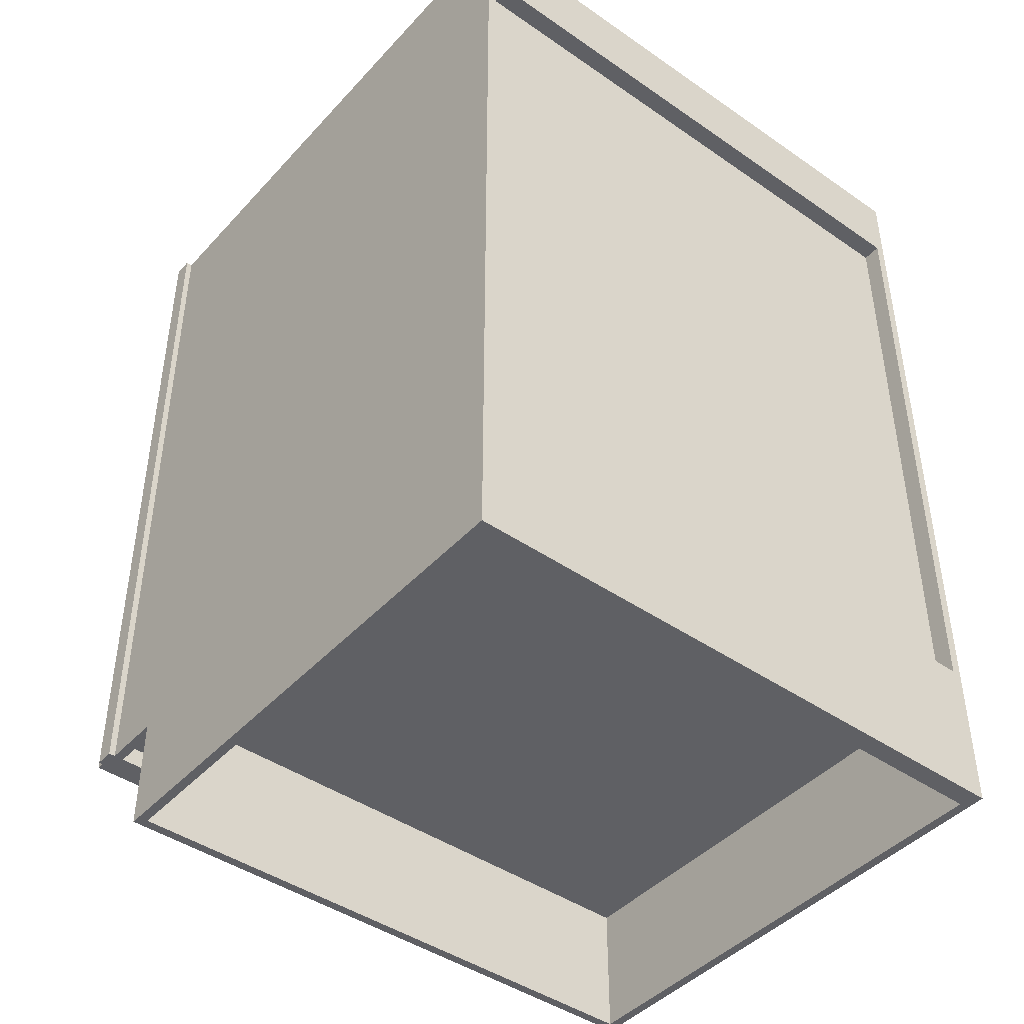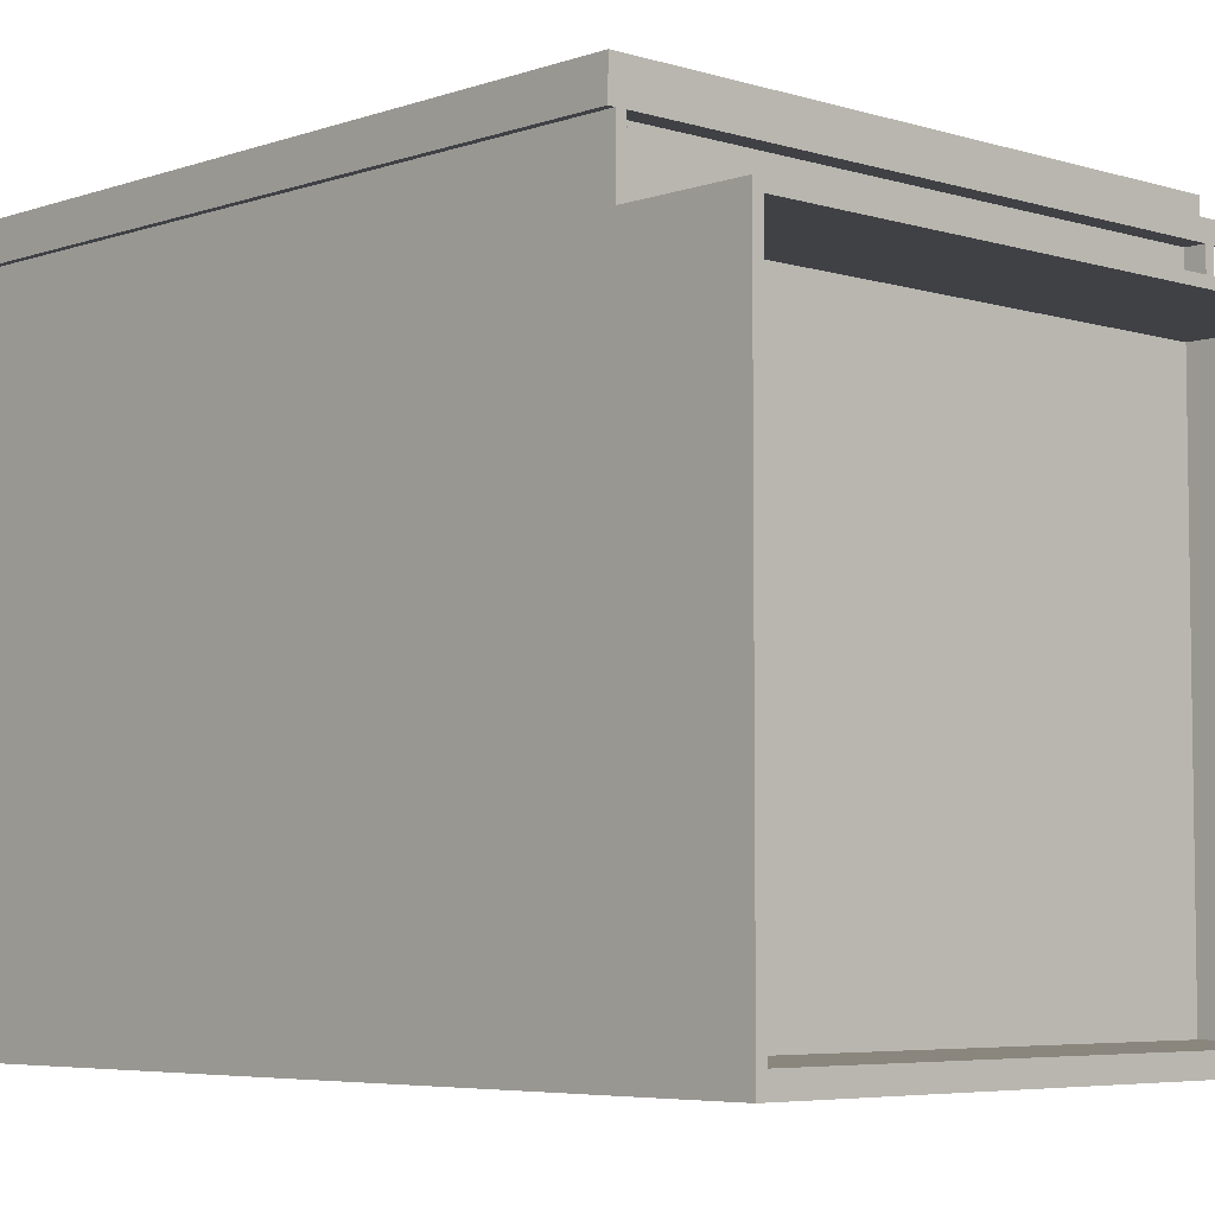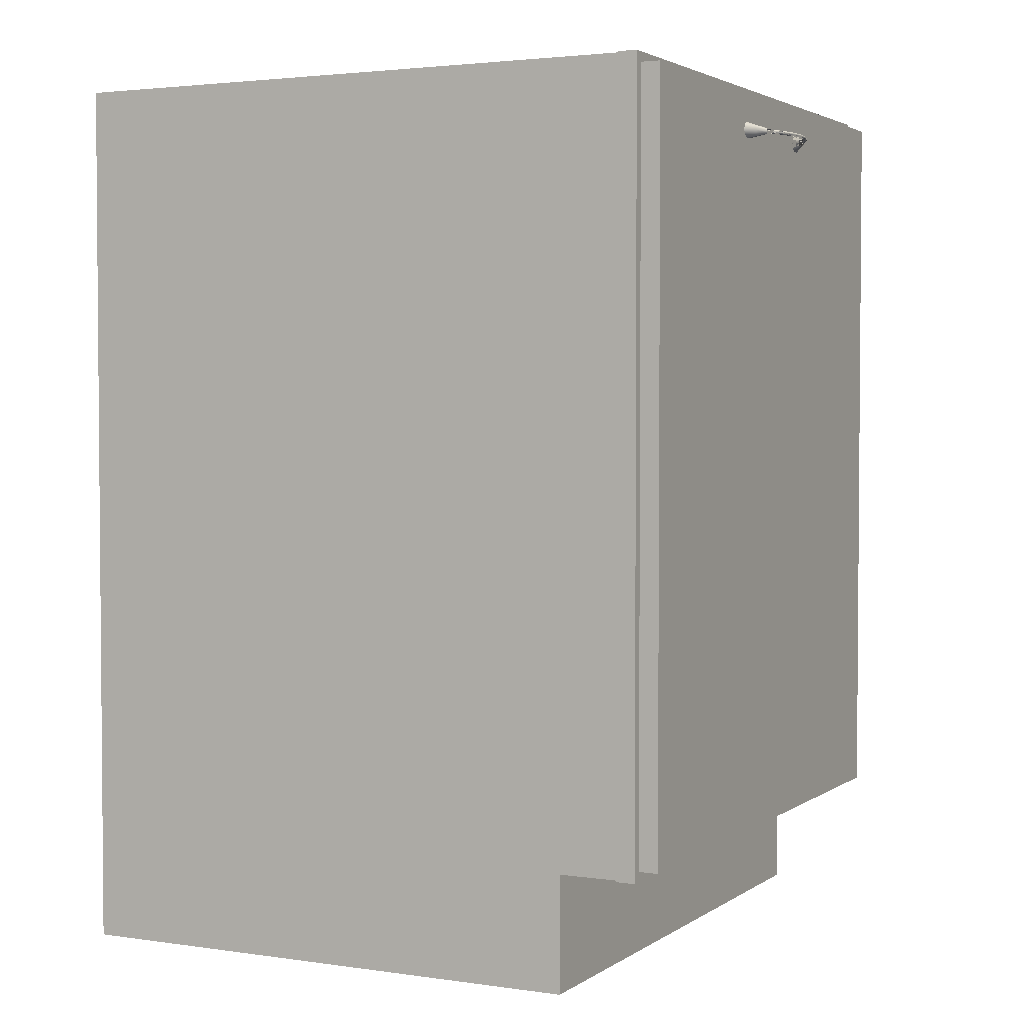
<metadata>
{"format":"obj","ext":"obj","renderer":"f3d","projection":"perspective","resolution":1024,"background":"white","views":[{"elev":-44.0,"azim":141.0,"up":"+Y"},{"elev":-5.5,"azim":-43.3,"up":"+Z"},{"elev":2.8,"azim":-63.3,"up":"+Y"}]}
</metadata>
<code>
v 0.4856 0.7531 0.4455
v 0.4856 0.7531 0.3476
v 0.4702 0.7531 0.4455
v 0.4856 -0.4834 0.4455
v 0.4702 0.7531 0.3476
v 0.4856 -0.4834 0.3476
v 0.4702 -0.4834 0.3476
v 0.4702 -0.4834 0.4455
v 0.4959 -0.4834 0.4455
v 0.4341 -0.4834 0.4764
v 0.4341 -0.4834 0.4455
v 0.4959 -0.4834 0.4764
v 0.4341 0.7531 0.4455
v 0.4959 0.7531 0.4764
v 0.4341 0.7531 0.4764
v 0.4959 0.7531 0.4455
v 0.4341 0.7531 0.4764
v -0.4314 0.6912 0.4764
v 0.4341 0.6912 0.4764
v -0.4314 0.7531 0.4764
v 0.4341 0.6912 0.4455
v -0.4314 0.7531 0.4455
v -0.4314 0.6912 0.4455
v 0.4341 0.7531 0.4455
v 0.4856 -0.6689 -0.5127
v 0.4702 -0.6689 -0.5127
v 0.4856 -0.4834 -0.5127
v 0.4856 -0.6689 0.3476
v 0.4702 -0.4834 -0.5127
v 0.4702 -0.6689 0.3476
v 0.4702 -0.4834 0.3476
v 0.4856 -0.4834 0.3476
v -0.483 0.7531 -0.5127
v -0.4675 -0.4834 -0.5127
v -0.483 -0.4834 -0.5127
v -0.4675 0.7531 -0.5127
v -0.483 -0.4834 0.3476
v -0.4675 0.7531 0.3476
v -0.483 0.7531 0.3476
v -0.4675 -0.4834 0.3476
v 0.08615 0.6788 0.5253
v 0.09083 0.6758 0.5163
v 0.08551 0.6758 0.5246
v 0.09298 0.6811 0.5166
v 0.09298 0.6705 0.5166
v 0.0916 0.6788 0.531
v 0.09774 0.6786 0.5074
v 0.08783 0.6806 0.5271
v 0.09854 0.6712 0.5074
v 0.08615 0.6728 0.5253
v 0.09224 0.6758 0.5317
v 0.08991 0.6806 0.5292
v 0.09973 0.6831 0.5074
v 0.09652 0.6758 0.5074
v 0.0986 0.6843 0.5174
v 0.09973 0.6684 0.5074
v 0.08783 0.6709 0.5271
v 0.1112 0.6811 0.5192
v 0.1055 0.6843 0.5184
v 0.0986 0.6672 0.5174
v 0.0916 0.6728 0.531
v 0.1133 0.6758 0.5195
v 0.1021 0.6845 0.5074
v 0.1021 0.6671 0.5074
v 0.08991 0.6709 0.5292
v 0.1305 0.6838 0.5074
v 0.1344 0.6758 0.5074
v 0.1086 0.6882 0.5074
v 0.1086 0.6634 0.5074
v 0.1055 0.6672 0.5184
v 0.1112 0.6705 0.5192
v 0.1206 0.6886 0.5074
v 0.1305 0.6677 0.5074
v 0.1206 0.663 0.5074
v 0.4702 -0.4319 0.4455
v -0.4675 -0.4319 -0.4715
v -0.4675 -0.4319 0.4455
v 0.4702 -0.4319 -0.4715
v -0.4675 -0.4525 0.4455
v 0.4702 -0.4525 -0.4715
v -0.4675 -0.4525 -0.4715
v 0.4702 -0.4525 0.4455
v -0.4314 -0.4834 0.4455
v -0.4933 -0.4834 0.4764
v -0.4933 -0.4834 0.4455
v -0.4314 -0.4834 0.4764
v -0.4933 0.7531 0.4455
v -0.4314 0.7531 0.4764
v -0.4933 0.7531 0.4764
v -0.4314 0.7531 0.4455
v -0.483 -0.4834 -0.5127
v -0.4675 -0.6689 -0.5127
v -0.483 -0.6689 -0.5127
v -0.4675 -0.4834 -0.5127
v -0.483 -0.6689 0.3476
v -0.4675 -0.4834 0.3476
v -0.4675 -0.6689 0.3476
v -0.483 -0.4834 0.3476
v -0.02528 0.6742 0.5494
v -0.05154 0.673 0.5439
v -0.05115 0.6742 0.5427
v -0.02548 0.673 0.5505
v -0.07612 0.673 0.5329
v -0.051 0.6758 0.5423
v 0.001327 0.6742 0.5516
v -0.05208 0.6725 0.5454
v -0.07554 0.6742 0.5319
v -0.0769 0.6725 0.5343
v -0.02521 0.6758 0.5489
v -0.07533 0.6758 0.5315
v 0.001327 0.673 0.5528
v -0.02575 0.6725 0.5522
v -0.0842 0.673 0.5275
v -0.0851 0.6725 0.5289
v -0.02528 0.6774 0.5494
v -0.05115 0.6774 0.5427
v 0.02814 0.673 0.5505
v 0.001327 0.6758 0.5512
v -0.05261 0.673 0.5469
v -0.07769 0.673 0.5358
v -0.08508 0.673 0.527
v -0.08622 0.6725 0.5282
v -0.0833 0.6758 0.5262
v -0.08736 0.673 0.5293
v 0.001327 0.6774 0.5516
v -0.07554 0.6774 0.5319
v 0.02794 0.6742 0.5494
v 0.02841 0.6725 0.5522
v 0.001327 0.6725 0.5544
v 0.02786 0.6758 0.5489
v -0.02602 0.673 0.5538
v -0.086 0.673 0.5303
v -0.08354 0.6742 0.5266
v -0.05154 0.6786 0.5439
v -0.02548 0.6786 0.5505
v -0.07612 0.6786 0.5329
v 0.05419 0.673 0.5439
v 0.05473 0.6725 0.5454
v 0.02794 0.6774 0.5494
v -0.053 0.6742 0.5481
v -0.07826 0.6742 0.5368
v -0.08665 0.6742 0.5312
v -0.08424 0.6742 0.5261
v -0.08394 0.6758 0.5258
v -0.08354 0.6774 0.5266
v -0.08819 0.6742 0.5302
v 0.001327 0.6786 0.5528
v -0.0842 0.6786 0.5275
v 0.05366 0.6758 0.5423
v 0.0538 0.6742 0.5427
v 0.02868 0.673 0.5538
v 0.05526 0.673 0.5469
v 0.001327 0.673 0.5561
v 0.02814 0.6786 0.5505
v -0.02622 0.6742 0.5549
v -0.08508 0.6786 0.527
v -0.05208 0.679 0.5454
v -0.0769 0.679 0.5343
v -0.02575 0.679 0.5522
v -0.08622 0.679 0.5282
v 0.07877 0.673 0.5329
v 0.07956 0.6725 0.5343
v 0.08034 0.673 0.5358
v 0.05419 0.6786 0.5439
v 0.0538 0.6774 0.5427
v -0.0263 0.6758 0.5554
v -0.05315 0.6758 0.5485
v -0.07847 0.6758 0.5372
v -0.08689 0.6758 0.5316
v -0.08424 0.6774 0.5261
v -0.0851 0.679 0.5289
v 0.001327 0.679 0.5544
v 0.02841 0.679 0.5522
v 0.07798 0.6758 0.5315
v 0.0782 0.6742 0.5319
v 0.02888 0.6742 0.5549
v 0.05566 0.6742 0.5481
v 0.08091 0.6742 0.5368
v 0.001327 0.6742 0.5572
v 0.05473 0.679 0.5454
v 0.001327 0.6758 0.5577
v -0.0885 0.6758 0.5305
v -0.05261 0.6786 0.5469
v -0.07769 0.6786 0.5358
v -0.08736 0.6786 0.5293
v -0.02602 0.6786 0.5538
v 0.08773 0.673 0.527
v 0.08887 0.6725 0.5282
v 0.09001 0.673 0.5293
v 0.09084 0.6742 0.5302
v 0.07877 0.6786 0.5329
v 0.07956 0.679 0.5343
v 0.0782 0.6774 0.5319
v -0.053 0.6774 0.5481
v -0.02622 0.6774 0.5549
v -0.07826 0.6774 0.5368
v -0.08665 0.6774 0.5312
v -0.08819 0.6774 0.5302
v -0.086 0.6786 0.5303
v 0.001327 0.6786 0.5561
v 0.02868 0.6786 0.5538
v 0.05526 0.6786 0.5469
v 0.08659 0.6758 0.5258
v 0.0869 0.6742 0.5261
v 0.02895 0.6758 0.5554
v 0.0558 0.6758 0.5485
v 0.08112 0.6758 0.5372
v 0.08034 0.6786 0.5358
v 0.001327 0.6774 0.5572
v 0.09115 0.6758 0.5305
v 0.08773 0.6786 0.527
v 0.08887 0.679 0.5282
v 0.09001 0.6786 0.5293
v 0.0869 0.6774 0.5261
v 0.02888 0.6774 0.5549
v 0.05566 0.6774 0.5481
v 0.08091 0.6774 0.5368
v 0.09084 0.6774 0.5302
v -0.4675 -0.4268 -0.4818
v 0.4702 -0.4268 -0.5127
v -0.4675 -0.4268 -0.5127
v 0.4702 -0.4268 -0.4818
v 0.4702 -0.6689 -0.5127
v -0.4675 -0.6689 -0.5127
v -0.4675 -0.6689 -0.4818
v 0.4702 -0.6689 -0.4818
v 0.3465 0.7221 -0.4818
v 0.4702 0.7221 -0.3582
v 0.4702 0.7221 -0.4818
v 0.4702 0.7015 -0.3582
v 0.4702 0.7015 -0.4818
v 0.3465 0.7015 -0.4818
v -0.4675 0.7221 -0.3582
v -0.3439 0.7221 -0.4818
v -0.4675 0.7221 -0.4818
v -0.3439 0.7015 -0.4818
v -0.4675 0.7015 -0.4818
v -0.4675 0.7015 -0.3582
v 0.4702 0.7221 0.3219
v 0.3465 0.7221 0.4455
v 0.4702 0.7221 0.4455
v 0.3465 0.7015 0.4455
v 0.4702 0.7015 0.4455
v 0.4702 0.7015 0.3219
v -0.2202 -0.4268 -0.4818
v -0.4675 -0.4268 -0.4818
v -0.2202 -0.2598 -0.4818
v -0.4675 -0.2598 -0.4818
v 0.4702 -0.4525 0.3476
v -0.4675 -0.6689 0.3476
v 0.4702 -0.6689 0.3476
v -0.4675 -0.4525 0.3476
v 0.4702 -0.6689 0.3322
v -0.4675 -0.4525 0.3322
v -0.4675 -0.6689 0.3322
v 0.4702 -0.4525 0.3322
v -0.3439 0.7221 0.4455
v -0.4675 0.7221 0.3219
v -0.4675 0.7221 0.4455
v -0.4675 0.7015 0.3219
v -0.4675 0.7015 0.4455
v -0.3439 0.7015 0.4455
v -0.08285 0.6758 0.5246
v -0.09032 0.6705 0.5166
v -0.08818 0.6758 0.5163
v -0.0835 0.6728 0.5253
v -0.09589 0.6712 0.5074
v -0.0835 0.6788 0.5253
v -0.08959 0.6758 0.5317
v -0.08518 0.6709 0.5271
v -0.09707 0.6684 0.5074
v -0.09387 0.6758 0.5074
v -0.08894 0.6788 0.531
v -0.09032 0.6811 0.5166
v -0.08894 0.6728 0.531
v -0.09594 0.6672 0.5174
v -0.09508 0.6786 0.5074
v -0.08726 0.6806 0.5292
v -0.08518 0.6806 0.5271
v -0.1107 0.6758 0.5195
v -0.1085 0.6811 0.5192
v -0.08726 0.6709 0.5292
v -0.09943 0.6671 0.5074
v -0.09707 0.6831 0.5074
v -0.1029 0.6843 0.5184
v -0.09594 0.6843 0.5174
v -0.1085 0.6705 0.5192
v -0.1029 0.6672 0.5184
v -0.106 0.6634 0.5074
v -0.1317 0.6758 0.5074
v -0.1279 0.6838 0.5074
v -0.09943 0.6845 0.5074
v -0.106 0.6882 0.5074
v -0.1279 0.6677 0.5074
v -0.1179 0.6886 0.5074
v -0.1179 0.663 0.5074
v 0.4805 -0.468 0.4764
v 0.4805 0.7376 0.5074
v 0.4805 -0.468 0.5074
v 0.4805 0.7376 0.4764
v -0.4778 -0.468 0.5074
v -0.4778 0.7376 0.4764
v -0.4778 0.7376 0.5074
v -0.4778 -0.468 0.4764
v 0.4341 -0.4216 0.4764
v -0.4314 -0.4834 0.4764
v 0.4341 -0.4834 0.4764
v -0.4314 -0.4216 0.4764
v 0.4341 -0.4834 0.4455
v -0.4314 -0.4216 0.4455
v -0.4314 -0.4834 0.4455
v 0.4341 -0.4216 0.4455
v -0.4675 0.7015 -0.4818
v 0.4702 -0.4525 -0.4818
v -0.4675 -0.4525 -0.4818
v 0.4702 0.7015 -0.4818
v -0.4675 -0.4525 -0.4715
v 0.4702 0.7015 -0.4715
v 0.4702 -0.4525 -0.4715
v -0.4675 0.7015 -0.4715
v 0.4856 -0.4834 -0.5127
v 0.4702 -0.4834 -0.5127
v 0.4856 0.7531 -0.5127
v 0.4702 0.7531 -0.5127
v 0.4856 -0.4834 0.3476
v 0.4702 0.7531 0.3476
v 0.4856 0.7531 0.3476
v 0.4702 -0.4834 0.3476
v -0.4675 0.7531 0.4455
v -0.483 0.7531 0.3476
v -0.483 0.7531 0.4455
v -0.4675 0.7531 0.3476
v -0.483 -0.4834 0.4455
v -0.4675 -0.4834 0.3476
v -0.483 -0.4834 0.3476
v -0.4675 -0.4834 0.4455
v -0.4675 0.7531 -0.5127
v 0.4702 0.6294 -0.5127
v -0.4675 0.6294 -0.5127
v 0.4702 0.7531 -0.5127
v -0.4675 0.6294 -0.4818
v 0.4702 0.7531 -0.4818
v 0.4702 0.6294 -0.4818
v -0.4675 0.7531 -0.4818
v -0.4675 0.7015 -0.4818
v 0.4702 0.7015 -0.4818
f 1 2 3
f 5 3 2
f 5 7 3
f 6 4 7
f 8 3 7
f 8 7 4
f 3 2 1
f 2 4 1
f 2 3 5
f 4 2 6
f 3 7 5
f 7 4 6
f 7 3 8
f 4 7 8
f 1 4 2
f 6 2 4
f 9 10 11
f 10 9 12
f 13 9 11
f 9 13 16
f 14 13 15
f 13 14 16
f 11 10 9
f 12 9 10
f 11 13 10
f 11 9 13
f 12 14 9
f 12 10 14
f 15 10 13
f 16 13 9
f 16 9 14
f 15 14 10
f 15 13 14
f 16 14 13
f 10 13 11
f 9 14 12
f 14 10 12
f 13 10 15
f 14 9 16
f 10 14 15
f 17 18 19
f 18 17 20
f 17 22 20
f 22 17 24
f 19 18 17
f 20 17 18
f 20 22 17
f 24 17 22
f 23 21 22
f 24 22 21
f 22 21 23
f 21 22 24
f 25 26 27
f 25 28 26
f 29 27 26
f 30 26 28
f 29 26 31
f 30 31 26
f 27 26 25
f 26 28 25
f 28 27 25
f 28 26 30
f 31 26 29
f 27 28 32
f 26 31 30
f 31 28 30
f 28 31 32
f 25 27 28
f 32 28 27
f 30 28 31
f 32 31 28
f 33 34 35
f 34 33 36
f 33 38 36
f 38 34 36
f 38 33 39
f 34 38 40
f 35 34 33
f 36 33 34
f 35 33 37
f 36 38 33
f 36 34 38
f 39 37 33
f 39 33 38
f 40 38 34
f 37 33 35
f 33 37 39
f 44 42 41
f 47 54 42
f 48 55 44
f 58 46 51
f 46 59 52
f 55 53 44
f 52 55 48
f 60 45 56
f 57 45 60
f 46 58 59
f 62 58 51
f 52 59 55
f 60 56 64
f 61 57 65
f 58 66 59
f 67 58 62
f 55 68 63
f 60 64 69
f 61 65 70
f 65 60 70
f 62 61 71
f 67 66 58
f 66 72 59
f 67 62 71
f 59 72 68
f 61 70 71
f 67 71 73
f 70 69 74
f 73 70 74
f 41 42 44
f 45 42 43
f 41 46 43
f 44 55 48
f 48 55 52
f 60 45 57
f 51 61 50
f 59 58 46
f 51 58 62
f 55 59 52
f 53 63 55
f 61 51 62
f 59 66 58
f 62 58 67
f 55 68 59
f 63 68 55
f 71 61 62
f 58 66 67
f 59 72 66
f 71 62 67
f 68 72 59
f 69 60 70
f 71 70 61
f 73 71 67
f 74 69 70
f 73 70 71
f 74 70 73
f 75 76 77
f 76 75 78
f 80 79 81
f 81 79 80
f 79 80 82
f 82 80 79
f 77 76 75
f 78 75 76
f 83 84 85
f 84 83 86
f 87 83 85
f 83 87 90
f 88 87 89
f 87 88 90
f 85 84 83
f 86 83 84
f 85 87 84
f 85 83 87
f 86 88 83
f 86 84 88
f 89 84 87
f 90 87 83
f 90 83 88
f 89 88 84
f 89 87 88
f 90 88 87
f 84 87 85
f 83 88 86
f 88 84 86
f 87 84 89
f 88 83 90
f 84 88 89
f 91 92 93
f 92 91 94
f 92 95 93
f 96 92 94
f 95 92 97
f 92 96 97
f 93 92 91
f 94 91 92
f 93 95 92
f 93 91 95
f 94 92 96
f 97 92 95
f 98 95 91
f 97 96 92
f 97 95 96
f 98 96 95
f 95 91 93
f 91 95 98
f 96 95 97
f 95 96 98
f 99 100 101
f 102 106 100
f 100 108 103
f 101 110 104
f 102 105 111
f 108 100 106
f 105 117 111
f 111 112 102
f 112 119 106
f 128 111 117
f 120 106 119
f 125 135 147
f 152 128 138
f 141 119 140
f 157 135 134
f 158 134 136
f 159 147 135
f 154 125 147
f 137 162 138
f 128 152 151
f 166 140 155
f 134 158 157
f 147 159 172
f 147 173 154
f 139 164 165
f 154 180 164
f 141 167 168
f 146 169 182
f 183 159 157
f 184 157 158
f 192 164 180
f 166 194 167
f 181 195 166
f 159 183 186
f 157 184 183
f 172 186 200
f 172 201 173
f 173 202 180
f 188 161 187
f 190 163 189
f 177 205 176
f 164 192 191
f 180 208 192
f 194 186 183
f 198 199 185
f 195 200 186
f 202 173 201
f 208 180 202
f 206 178 207
f 207 190 210
f 186 194 195
f 183 196 194
f 200 195 209
f 184 197 196
f 200 215 201
f 201 216 202
f 202 217 208
f 216 205 206
f 218 207 210
f 208 218 213
f 209 205 215
f 215 200 209
f 216 201 215
f 217 202 216
f 218 208 217
f 104 116 110
f 111 117 105
f 102 112 111
f 108 120 106
f 103 113 122
f 131 112 119
f 116 115 134
f 119 140 131
f 150 127 137
f 137 117 138
f 134 135 157
f 135 147 159
f 147 125 154
f 136 160 148
f 152 163 138
f 158 171 136
f 172 159 147
f 154 173 147
f 149 150 174
f 161 137 162
f 162 138 163
f 152 151 177
f 165 164 139
f 149 174 165
f 166 181 155
f 157 159 183
f 159 172 186
f 172 147 173
f 177 178 152
f 168 196 167
f 168 169 197
f 186 183 159
f 183 184 157
f 192 208 180
f 195 166 194
f 209 181 195
f 183 186 194
f 184 183 196
f 186 200 195
f 200 172 201
f 201 173 202
f 202 180 208
f 205 176 181
f 192 191 212
f 195 194 186
f 194 196 183
f 181 209 205
f 209 195 200
f 196 197 184
f 201 215 200
f 202 216 201
f 208 217 202
f 207 206 217
f 211 212 191
f 213 218 208
f 209 200 215
f 215 201 216
f 216 202 217
f 217 208 218
f 215 216 205
f 219 220 221
f 220 219 222
f 223 221 220
f 225 222 219
f 221 223 224
f 222 225 226
f 223 225 224
f 225 223 226
f 221 220 219
f 222 219 220
f 220 221 223
f 219 222 225
f 224 223 221
f 226 225 222
f 224 225 223
f 226 223 225
f 227 228 229
f 227 230 228
f 230 227 232
f 229 228 227
f 233 234 235
f 233 236 234
f 235 234 233
f 238 233 236
f 239 240 241
f 241 240 239
f 245 246 247
f 247 246 245
f 245 247 246
f 246 247 245
f 248 247 246
f 246 247 248
f 248 246 247
f 247 246 248
f 249 250 251
f 250 249 252
f 251 250 249
f 252 249 250
f 251 253 250
f 255 250 253
f 255 253 254
f 256 254 253
f 250 253 251
f 253 250 255
f 254 253 255
f 253 254 256
f 257 258 259
f 259 258 257
f 263 264 265
f 273 263 268
f 274 268 265
f 269 263 273
f 270 276 264
f 277 265 272
f 273 281 269
f 273 278 285
f 279 274 286
f 269 281 280
f 275 280 287
f 273 285 281
f 282 288 276
f 278 279 286
f 278 286 285
f 281 290 280
f 287 280 290
f 281 285 291
f 285 286 293
f 286 284 292
f 281 291 290
f 287 290 294
f 285 295 291
f 288 296 289
f 286 292 293
f 285 293 295
f 288 294 296
f 265 268 274
f 269 266 275
f 264 276 270
f 264 271 276
f 280 269 275
f 269 281 273
f 282 275 270
f 271 283 276
f 285 278 273
f 286 274 279
f 280 281 269
f 287 280 275
f 281 285 273
f 276 288 282
f 282 288 275
f 283 289 276
f 286 279 278
f 285 286 278
f 284 274 286
f 280 290 281
f 290 280 287
f 288 287 275
f 291 285 281
f 276 289 288
f 293 286 285
f 292 284 286
f 290 291 281
f 294 290 287
f 288 294 287
f 291 295 285
f 289 296 288
f 293 292 286
f 295 293 285
f 296 294 288
f 297 298 299
f 298 297 300
f 299 298 297
f 300 297 298
f 298 301 299
f 299 301 298
f 301 297 299
f 299 297 301
f 297 302 300
f 300 302 297
f 302 298 300
f 300 298 302
f 301 298 303
f 303 298 301
f 297 301 304
f 304 301 297
f 302 297 304
f 304 297 302
f 298 302 303
f 303 302 298
f 302 301 303
f 303 301 302
f 301 302 304
f 304 302 301
f 305 306 307
f 306 305 308
f 306 309 307
f 305 310 308
f 309 306 311
f 310 305 312
f 307 306 305
f 308 305 306
f 307 309 306
f 308 310 305
f 311 306 309
f 312 305 310
f 311 309 310
f 312 310 309
f 310 309 311
f 309 310 312
f 313 314 315
f 314 313 316
f 317 314 319
f 318 317 319
f 317 318 320
f 315 314 313
f 316 313 314
f 315 317 314
f 316 318 313
f 319 314 317
f 320 313 318
f 319 317 318
f 320 318 317
f 321 322 323
f 324 323 322
f 324 326 323
f 324 322 326
f 327 323 326
f 328 326 322
f 323 322 321
f 322 323 324
f 325 323 321
f 323 326 324
f 326 322 324
f 323 325 327
f 326 323 327
f 322 326 328
f 321 323 325
f 327 325 323
f 329 330 331
f 330 329 332
f 329 334 332
f 334 329 336
f 331 330 329
f 332 329 330
f 331 333 330
f 332 334 329
f 335 330 333
f 336 329 334
f 335 333 334
f 336 334 333
f 330 333 331
f 333 330 335
f 337 338 339
f 338 337 340
f 337 342 340
f 341 338 343
f 342 337 344
f 339 338 337
f 340 337 338
f 339 341 338
f 340 342 337
f 343 338 341
f 344 337 342

</code>
